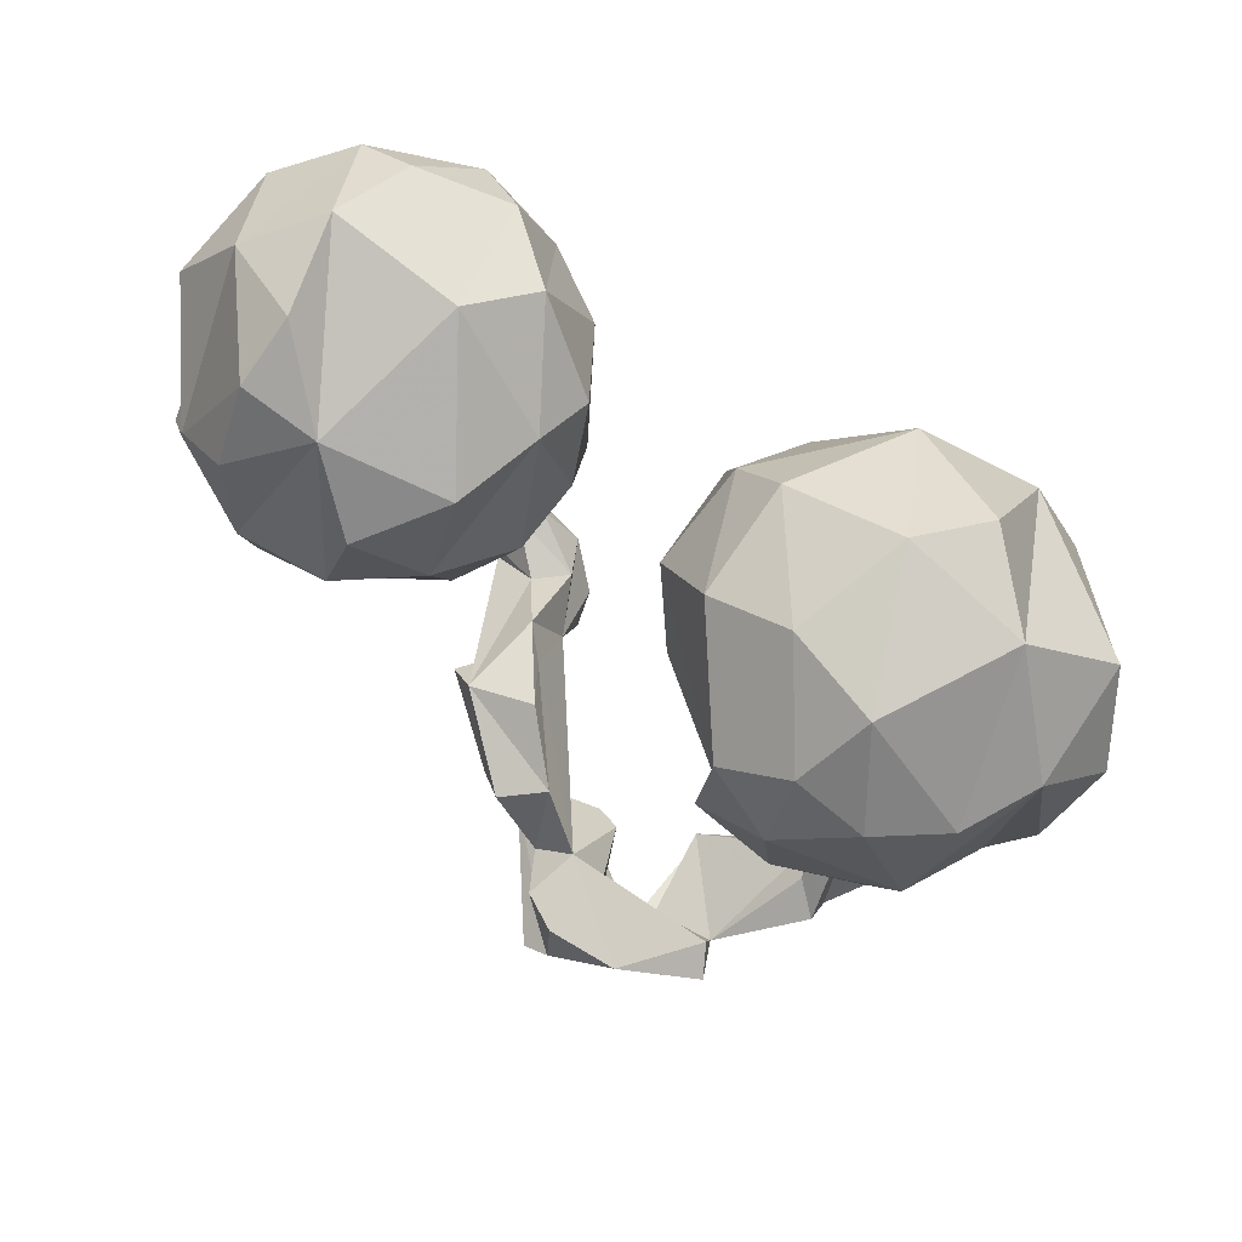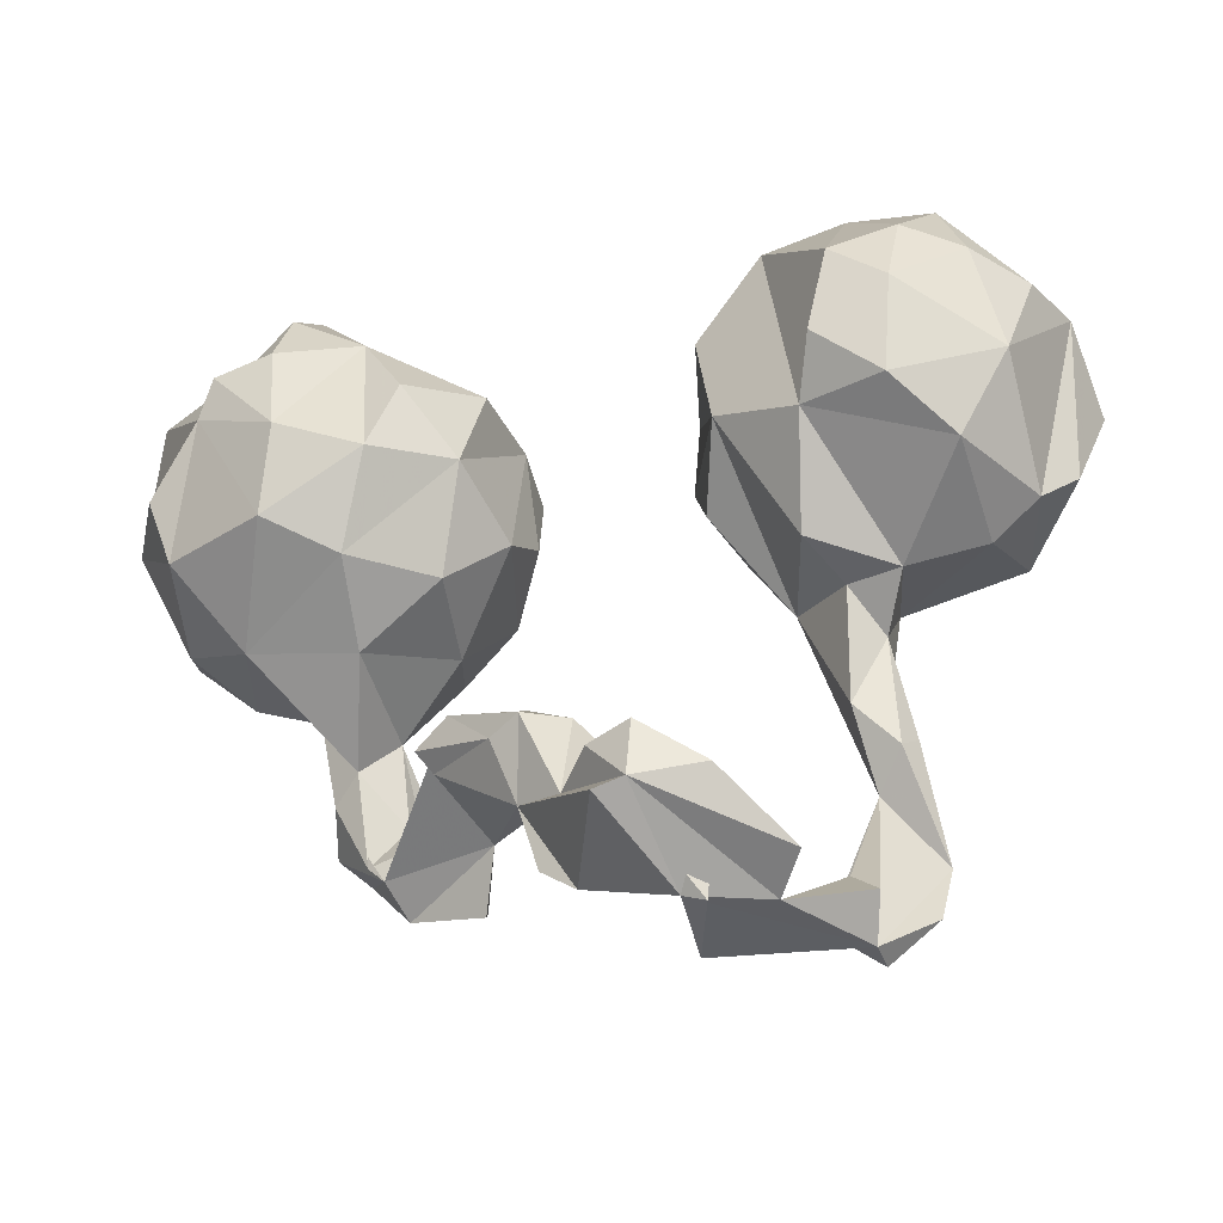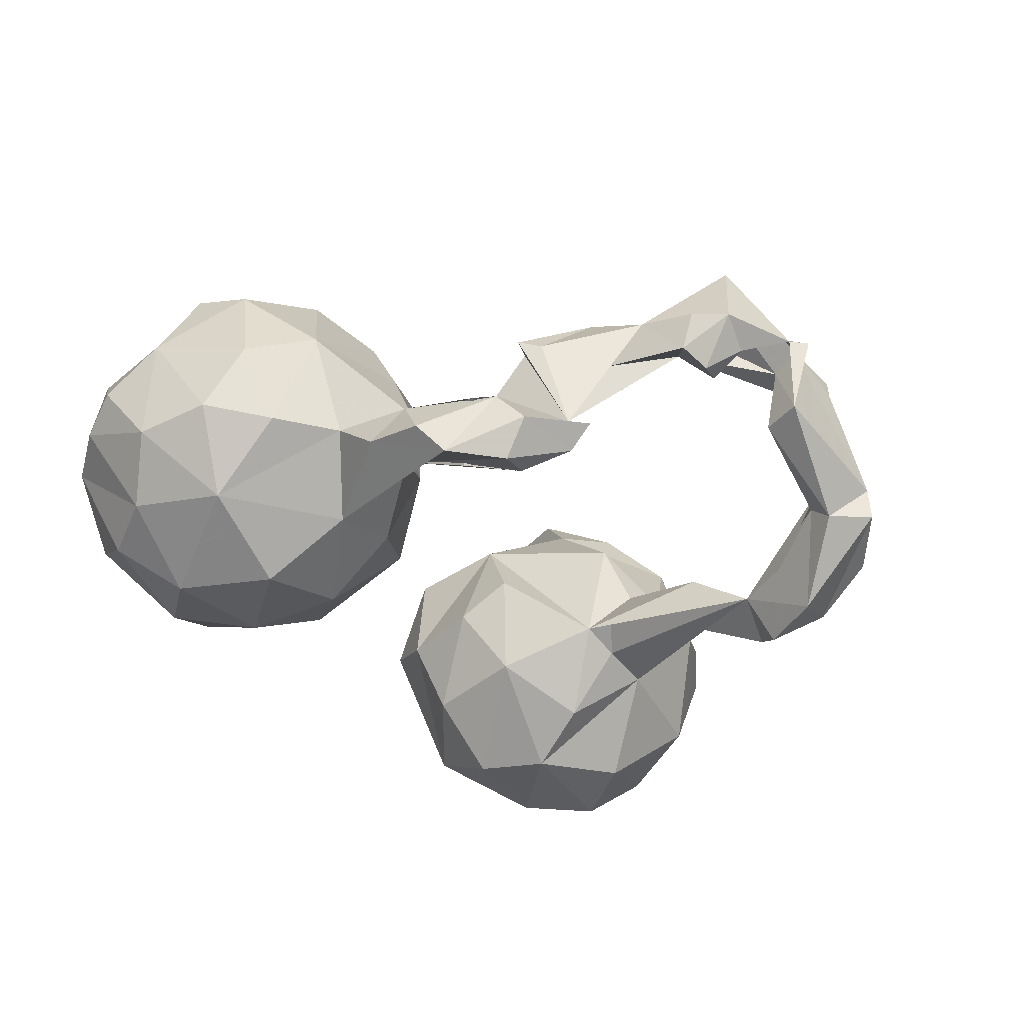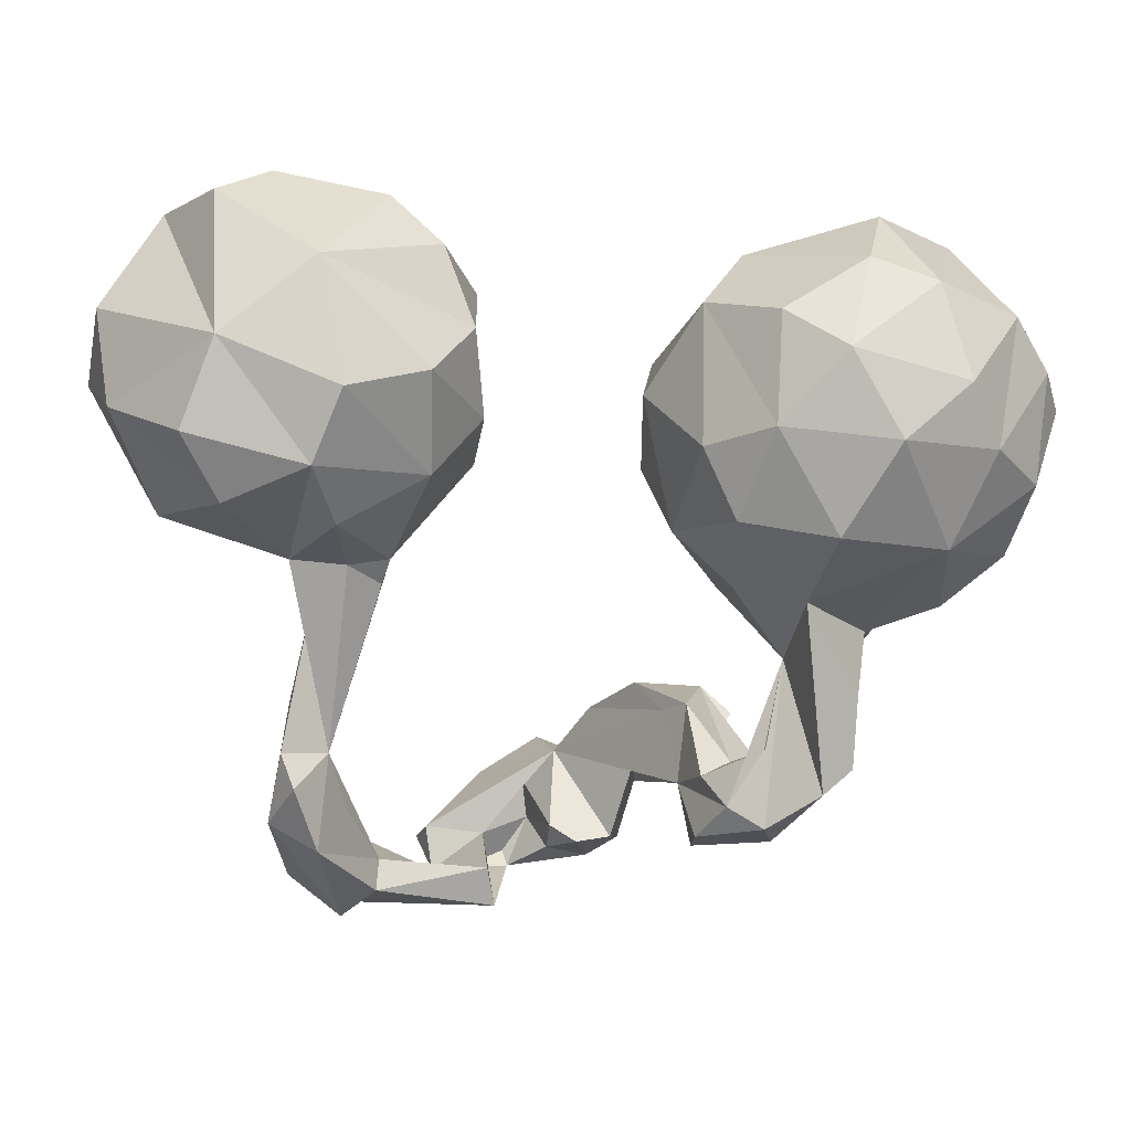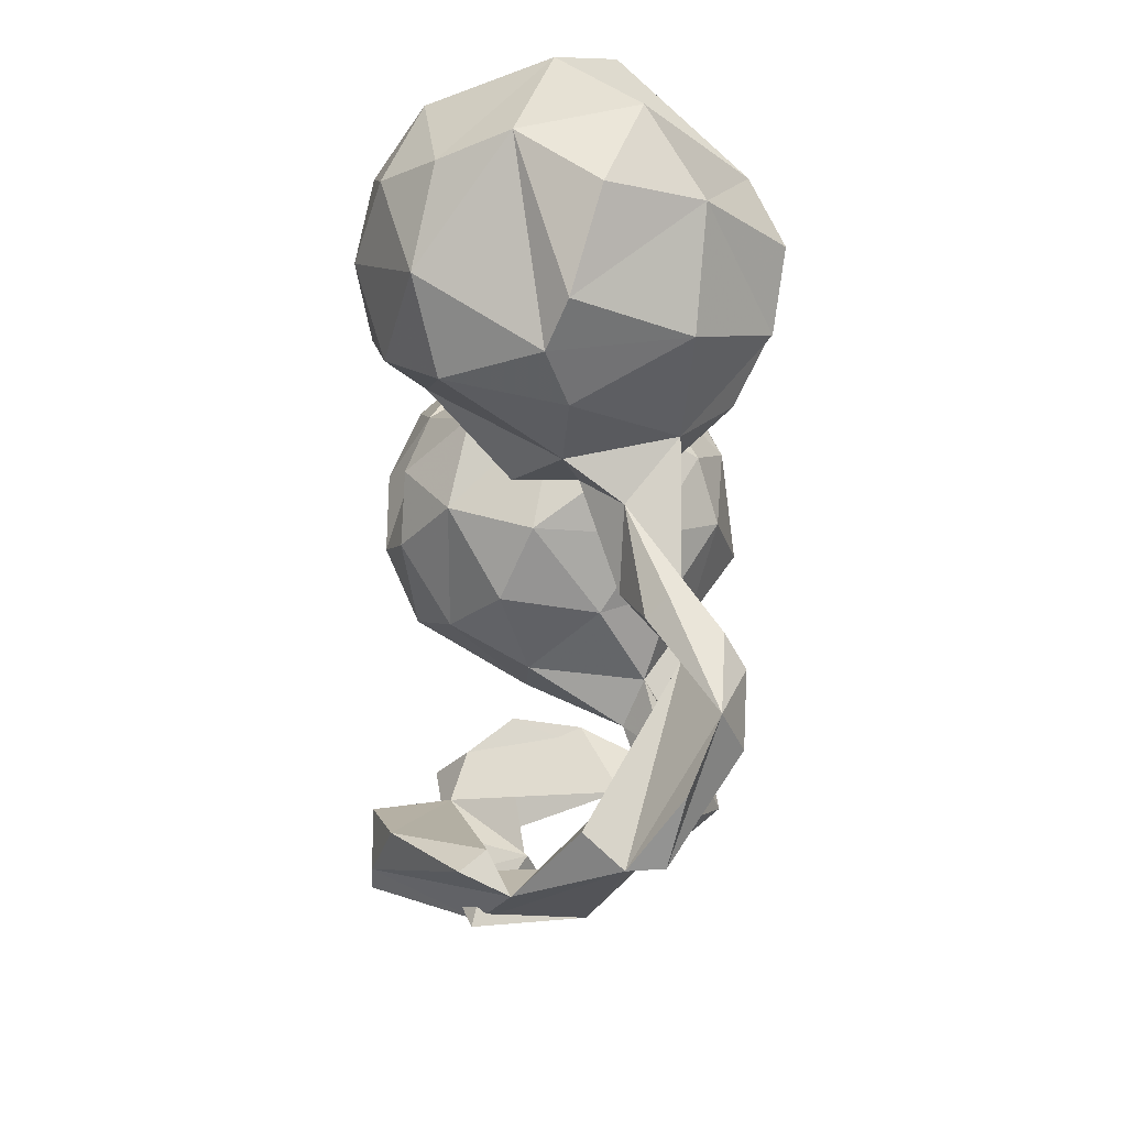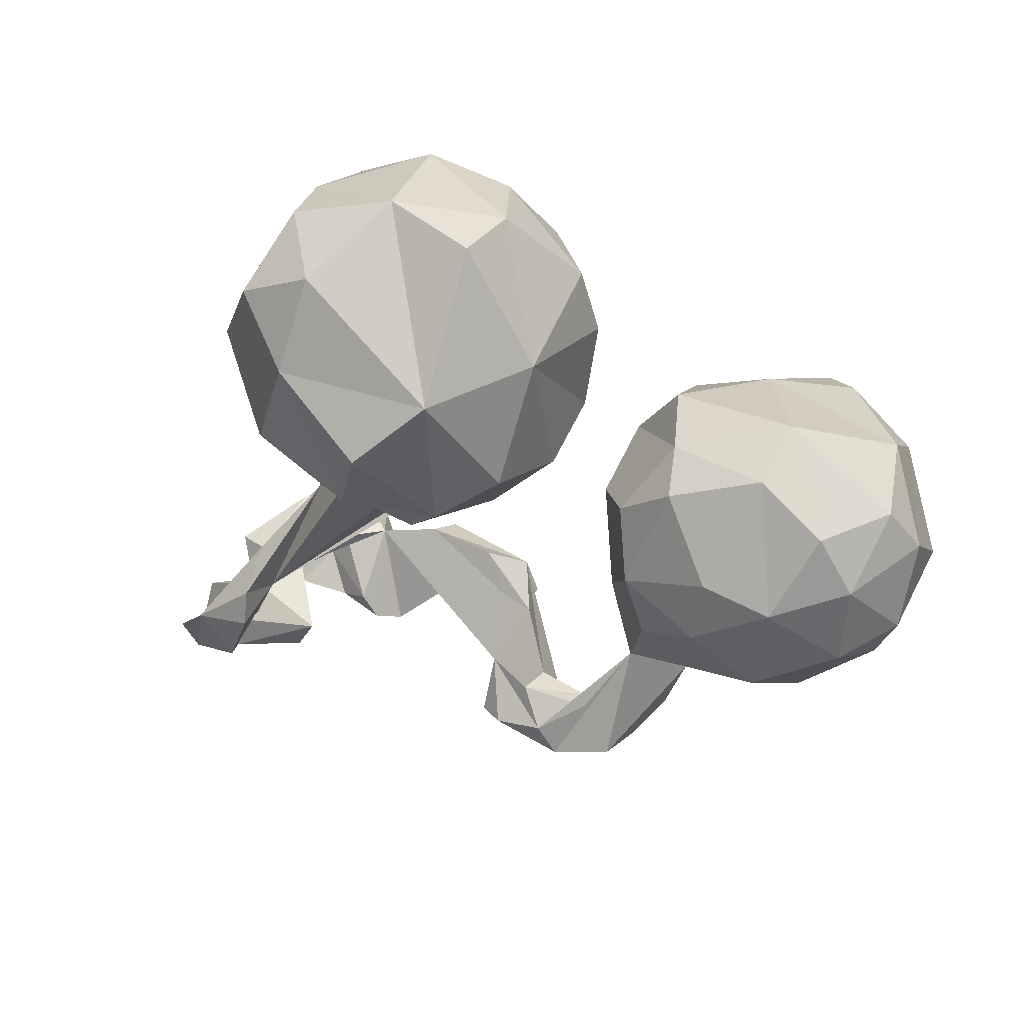
<metadata>
{"format":"obj","ext":"obj","renderer":"f3d","projection":"perspective","resolution":1024,"background":"white","views":[{"elev":55.6,"azim":37.6,"up":"+Y"},{"elev":-39.7,"azim":11.6,"up":"+Y"},{"elev":-39.8,"azim":-45.6,"up":"+Z"},{"elev":19.5,"azim":-173.3,"up":"+Y"},{"elev":-19.6,"azim":88.9,"up":"+Y"},{"elev":-36.5,"azim":144.2,"up":"+Z"}]}
</metadata>
<code>
v 0.8556 0.2083 -0.03532
v 0.8096 0.3716 -0.1026
v 0.7599 0.2939 0.233
v 0.7698 0.2199 -0.2038
v 0.8193 0.3187 0.1082
v 0.7072 0.119 0.271
v 0.7179 0.5116 0.04054
v 0.6117 -0.02509 0.2271
v 0.7284 -0.02798 0.05507
v 0.7971 0.03313 0.01793
v 0.6938 0.01527 -0.187
v 0.5457 0.3818 -0.294
v 0.6384 -0.08185 0.01482
v 0.6615 0.3075 0.3264
v 0.6127 0.4784 0.2586
v 0.5056 0.05387 0.3213
v 0.55 0.3707 0.3443
v 0.5149 0.5961 0.04413
v 0.5943 0.5834 -0.06858
v 0.5277 0.223 0.3747
v 0.4614 -0.0605 -0.1765
v 0.4864 -0.1129 0.02211
v 0.4532 0.5233 0.2263
v 0.5072 -0.5575 -0.2318
v 0.5421 0.09015 -0.3275
v 0.4866 -0.688 -0.176
v 0.6026 0.2235 -0.3473
v 0.4751 -0.4112 -0.2415
v 0.3849 0.1462 0.35
v 0.4766 -0.3483 -0.1512
v 0.4496 -0.3786 -0.1138
v 0.4439 -0.1766 -0.08168
v 0.3764 0.1689 -0.3423
v 0.4009 -0.4355 -0.1753
v 0.4054 -0.5895 -0.2752
v 0.4447 -0.4644 -0.2787
v 0.3878 -0.7872 -0.08039
v 0.3835 0.5032 -0.1934
v 0.3533 0.06842 0.2548
v 0.3584 -0.07272 -0.1608
v 0.3215 0.3047 -0.3207
v 0.3737 -0.3117 -0.07507
v 0.3713 -0.5496 -0.1718
v 0.3564 -0.6759 -0.04306
v 0.3873 -0.1116 -0.00744
v 0.4257 0.3144 0.366
v 0.3277 -0.08848 0.1073
v 0.3954 -0.7846 -0.1466
v 0.325 -0.7244 -0.1507
v 0.3264 -0.6802 -0.1076
v 0.3513 0.04105 -0.2757
v 0.4048 -0.7274 -0.009951
v 0.2864 -0.07 -0.1275
v 0.3049 -0.1218 -0.1196
v 0.3095 -0.7722 0.1894
v 0.3034 0.5557 0.04878
v 0.2635 -0.8032 0.1038
v 0.1979 0.11 -0.1878
v 0.2812 -0.7277 0.1437
v 0.2991 0.4746 0.2245
v 0.2022 0.477 0.01478
v 0.1977 -0.6804 0.3072
v 0.1928 0.1575 0.1645
v 0.03231 -0.581 0.212
v 0.1895 0.3061 -0.206
v 0.124 0.1759 -0.05136
v 0.121 -0.8136 0.1603
v 0.1532 0.07084 0.00744
v 0.07479 -0.7159 0.3449
v 0.1674 -0.7372 0.1467
v 0.1643 0.354 0.1483
v 0.1321 -0.7275 -0.02565
v 0.1191 -0.8083 -0.0247
v 0.1363 0.3441 -0.05641
v 0.1631 -0.8336 0.17
v 0.09841 -0.6556 0.2288
v 0.08808 -0.7291 0.2139
v 0.0363 -0.7473 0.1189
v 0.02418 -0.679 0.07541
v 0.08346 -0.6113 0.3454
v 0.02211 -0.7364 0.3472
v 0.004053 -0.6214 0.3043
v -0.03043 -0.7011 0.05318
v -0.04091 -0.474 0.1849
v -0.05195 -0.6414 0.218
v -0.03792 -0.7773 0.1538
v -0.09455 -0.6952 0.07252
v -0.1363 -0.3824 0.1024
v -0.1319 -0.6181 0.1668
v -0.1009 -0.7293 0.1435
v -0.1156 -0.4933 0.2429
v -0.1642 0.2418 -0.09876
v -0.1695 0.265 0.02239
v -0.157 0.08768 -0.04158
v -0.1711 -0.5104 0.207
v -0.1799 0.01215 0.06711
v -0.1968 -0.4016 0.01772
v -0.1415 -0.5297 0.09806
v -0.2606 -0.3979 0.1354
v -0.2226 0.0155 -0.165
v -0.2011 0.2509 0.193
v -0.2357 -0.4963 -0.09973
v -0.2826 -0.09807 0.1308
v -0.3265 0.4689 0.01781
v -0.2333 0.07329 0.2338
v -0.3194 0.1834 0.3236
v -0.2448 -0.3681 -0.026
v -0.2921 -0.4772 0.0877
v -0.2671 -0.5828 -0.1811
v -0.2966 -0.1206 -0.06521
v -0.2806 0.2019 -0.2631
v -0.2777 -0.5396 -0.2334
v -0.2684 0.4176 -0.1242
v -0.2839 -0.4389 -0.1892
v -0.3224 -0.4383 0.104
v -0.3432 0.08443 -0.3046
v -0.4127 -0.3747 -0.1952
v -0.334 -0.4338 -0.1327
v -0.4441 -0.4957 -0.1683
v -0.3305 -0.06228 -0.2147
v -0.4645 -0.07544 -0.2514
v -0.4129 -0.5426 -0.2313
v -0.4023 0.3362 0.2793
v -0.4061 0.4351 -0.2264
v -0.3975 -0.3613 -0.2381
v -0.3734 0.04584 0.3308
v -0.4236 -0.2184 -0.1577
v -0.4314 -0.1022 0.2315
v -0.3352 -0.4591 -0.2729
v -0.4072 0.2594 -0.3218
v -0.4881 -0.2968 -0.1171
v -0.4043 -0.4865 -0.3004
v -0.5098 0.4861 0.2034
v -0.4755 -0.4632 -0.1726
v -0.5241 0.3905 -0.2891
v -0.5179 0.07734 -0.3521
v -0.5266 0.09108 0.3689
v -0.5041 -0.4161 -0.2992
v -0.4388 -0.1894 0.07316
v -0.5386 -0.3354 -0.1607
v -0.5405 0.2587 0.3674
v -0.5587 -0.2604 -0.214
v -0.5545 -0.3866 -0.2483
v -0.5596 -0.05406 0.3013
v -0.7006 0.03404 -0.265
v -0.6166 0.2474 -0.3389
v -0.549 0.5081 -0.1389
v -0.6413 -0.1635 0.07741
v -0.651 0.2424 0.345
v -0.5312 0.3992 0.3033
v -0.6825 0.1745 0.3167
v -0.5657 -0.1702 -0.1323
v -0.6944 -0.1129 -0.1446
v -0.5624 0.5405 0.03226
v -0.6679 0.4712 -0.1511
v -0.7832 0.0649 0.2437
v -0.6869 0.4658 0.1319
v -0.7699 -0.09705 0.006617
v -0.7267 0.3281 -0.2562
v -0.7767 0.2054 -0.2376
v -0.8037 0.3917 -0.06308
v -0.7489 -0.0465 0.2023
v -0.8023 -0.02215 -0.1208
v -0.848 0.1138 -0.1391
v -0.8136 0.3309 0.1473
v -0.858 0.08996 0.07659
v -0.8623 0.2894 -0.04649
v -0.8853 0.2079 0.000565
f 166 165 168
f 167 168 165
f 87 83 86
f 78 86 83
f 90 87 86
f 64 83 87
f 67 75 73
f 70 73 75
f 98 87 89
f 90 89 87
f 102 98 89
f 64 87 98
f 102 64 98
f 79 83 64
f 78 83 79
f 76 79 64
f 70 59 57
f 55 57 59
f 72 70 57
f 64 59 70
f 97 64 102
f 118 99 107
f 88 107 99
f 84 88 99
f 97 107 88
f 64 97 84
f 88 84 97
f 91 84 99
f 166 158 162
f 148 162 158
f 156 166 162
f 163 158 166
f 153 148 158
f 144 162 148
f 128 148 139
f 131 139 148
f 103 128 139
f 144 148 128
f 110 103 139
f 105 128 103
f 151 166 156
f 151 165 166
f 164 166 168
f 105 103 96
f 110 96 103
f 93 105 96
f 151 157 165
f 161 165 157
f 123 106 101
f 105 101 106
f 104 123 101
f 29 39 16
f 8 16 39
f 150 133 157
f 154 157 133
f 151 150 157
f 123 133 150
f 141 123 150
f 46 39 29
f 20 29 16
f 6 16 8
f 20 46 29
f 60 39 46
f 6 20 16
f 17 46 20
f 14 20 6
f 14 17 20
f 23 46 17
f 15 17 14
f 3 14 6
f 89 90 86
f 108 89 95
f 91 95 89
f 67 86 78
f 77 67 78
f 81 86 67
f 75 67 77
f 79 77 78
f 77 70 75
f 76 70 77
f 72 73 70
f 82 64 85
f 84 85 64
f 77 79 76
f 64 70 76
f 62 59 64
f 62 55 59
f 69 55 62
f 95 99 115
f 102 115 99
f 115 108 95
f 102 108 115
f 91 99 95
f 102 89 108
f 91 85 84
f 89 85 91
f 151 156 162
f 128 105 126
f 106 126 105
f 144 128 126
f 123 126 106
f 93 101 105
f 141 150 151
f 149 141 151
f 81 89 86
f 89 69 85
f 82 85 69
f 81 69 89
f 67 69 81
f 67 57 69
f 55 69 57
f 80 64 82
f 80 69 62
f 62 64 80
f 69 80 82
f 151 162 144
f 137 151 144
f 137 144 126
f 149 151 137
f 123 137 126
f 141 149 137
f 141 137 123
f 138 127 132
f 129 132 127
f 122 138 132
f 121 127 138
f 142 138 143
f 119 143 138
f 2 7 5
f 3 5 7
f 15 7 18
f 19 18 7
f 38 18 19
f 56 18 38
f 61 56 38
f 23 18 56
f 2 5 1
f 10 1 5
f 4 2 1
f 60 56 61
f 4 1 10
f 11 4 10
f 74 38 65
f 41 65 38
f 66 74 65
f 61 38 74
f 71 61 74
f 9 11 10
f 25 4 11
f 58 66 65
f 63 74 66
f 104 113 124
f 130 124 113
f 147 104 124
f 135 147 124
f 154 104 147
f 11 9 13
f 8 13 9
f 21 11 13
f 68 66 58
f 111 130 113
f 135 124 130
f 155 147 135
f 159 155 135
f 154 147 155
f 22 21 13
f 113 92 111
f 100 111 92
f 93 92 113
f 146 159 135
f 161 155 159
f 32 21 22
f 45 32 22
f 34 21 32
f 28 34 32
f 40 21 34
f 53 40 54
f 34 54 40
f 34 53 54
f 51 40 53
f 68 58 53
f 51 53 58
f 51 21 40
f 159 146 160
f 145 160 146
f 30 28 32
f 36 34 28
f 120 116 100
f 111 100 116
f 110 120 100
f 121 116 120
f 130 111 116
f 136 145 146
f 31 30 32
f 24 28 30
f 24 36 28
f 35 34 36
f 127 121 120
f 136 116 121
f 164 160 145
f 31 24 30
f 145 136 121
f 152 145 121
f 35 36 24
f 48 24 26
f 37 26 24
f 48 35 24
f 50 34 35
f 49 35 48
f 12 19 7
f 12 38 19
f 12 7 2
f 41 58 65
f 33 51 58
f 25 11 21
f 33 21 51
f 146 135 130
f 136 146 130
f 136 130 116
f 4 12 2
f 27 12 4
f 12 41 38
f 27 4 25
f 41 33 58
f 12 33 41
f 33 25 21
f 27 25 33
f 33 12 27
f 56 60 23
f 46 23 60
f 6 5 3
f 71 60 61
f 39 60 71
f 9 5 6
f 63 71 74
f 93 113 104
f 123 104 154
f 133 123 154
f 8 9 6
f 10 5 9
f 101 93 104
f 157 154 155
f 68 63 66
f 94 92 93
f 161 157 155
f 96 94 93
f 100 92 94
f 8 22 13
f 47 45 22
f 39 47 22
f 53 45 47
f 63 53 47
f 39 63 47
f 68 53 63
f 42 32 45
f 53 42 45
f 31 32 42
f 34 42 53
f 100 94 96
f 110 100 96
f 167 161 160
f 159 160 161
f 164 167 160
f 165 161 167
f 168 167 164
f 42 34 31
f 24 31 34
f 127 120 110
f 145 153 163
f 158 163 153
f 164 145 163
f 166 164 163
f 34 43 44
f 50 44 43
f 52 34 44
f 129 127 125
f 117 125 127
f 142 152 121
f 138 142 121
f 140 152 142
f 153 145 152
f 148 153 152
f 34 37 24
f 52 37 34
f 34 50 43
f 57 44 50
f 131 117 127
f 114 125 117
f 139 131 127
f 134 117 131
f 131 152 140
f 143 140 142
f 122 112 109
f 102 109 112
f 102 122 109
f 132 112 122
f 49 50 35
f 72 50 49
f 107 102 114
f 129 114 102
f 118 107 114
f 97 102 107
f 112 129 102
f 125 114 129
f 119 140 143
f 134 140 119
f 48 26 37
f 37 49 48
f 73 49 37
f 132 129 112
f 140 134 131
f 138 122 119
f 102 119 122
f 139 127 110
f 118 114 117
f 134 118 117
f 15 3 7
f 15 18 23
f 17 15 23
f 14 3 15
f 99 119 102
f 67 73 37
f 72 49 73
f 118 134 119
f 99 118 119
f 72 57 50
f 52 57 37
f 67 37 57
f 44 57 52
f 131 148 152
f 63 39 71
f 8 39 22

</code>
